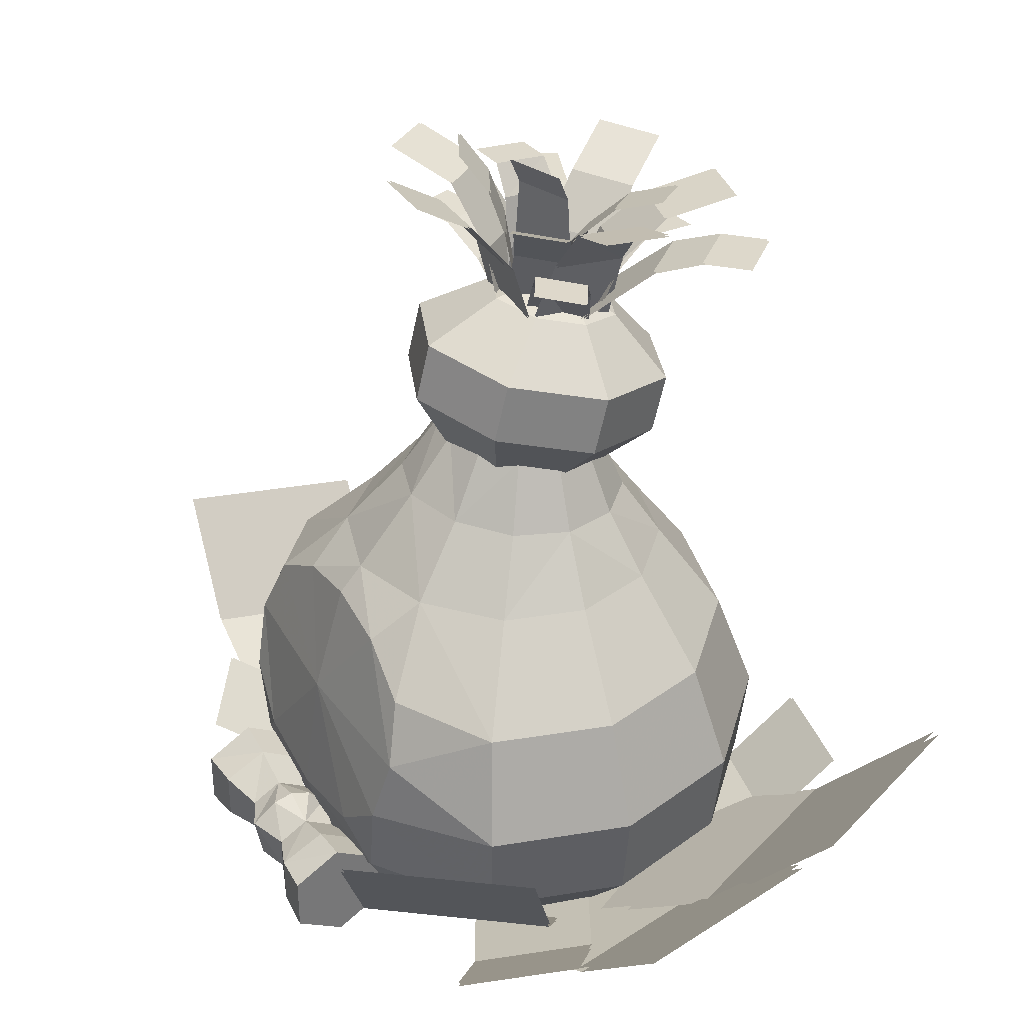
<metadata>
{"format":"obj","ext":"obj","renderer":"f3d","projection":"perspective","resolution":1024,"background":"white","views":[{"elev":34.7,"azim":-28.4,"up":"+Z"}]}
</metadata>
<code>
g zhanchang_fuben_376_shuiguo_04
v 100 -50.4 295.3
v 86.66 -36.13 294.7
v 65.78 -55.58 296
v 79.12 -69.86 296.6
v 53.13 3.242 259.7
v 26.5 -21.57 261.4
v 51.21 -41.77 288.9
v 73.5 -21.01 287.4
v 100.5 -51.03 294.7
v 79.67 -70.48 296.1
v 66.32 -56.2 295.4
v 87.2 -36.75 294.1
v 74.04 -21.63 286.9
v 51.75 -42.39 288.3
v 26.43 -21.56 260.4
v 53.06 3.251 258.7
v 46.52 -59.79 315.6
v 46.52 -39.21 309.6
v 18.13 -38.66 312.7
v 18.13 -59.25 318.8
v 45.44 -16.37 258.2
v 9.193 -15.66 261.8
v 15.98 -24.2 292.3
v 46.3 -24.81 289.1
v 46.46 -60.68 315.2
v 18.07 -60.14 318.3
v 18.06 -39.56 312.3
v 46.45 -40.1 309.1
v 46.25 -25.77 288.8
v 15.93 -25.17 292
v 9.099 -16.22 261
v 45.35 -16.94 257.4
v 102.2 -4.636 306.5
v 72.72 1.381 300.3
v 66.22 -25.36 301.7
v 95.65 -31.37 307.9
v 55.44 7.771 285.6
v 48.05 -22.62 287.2
v 45.54 11.22 263.4
v 37.25 -22.88 265.2
v 103 -4.868 306.2
v 96.54 -31.6 307.6
v 67.1 -25.59 301.4
v 73.6 1.15 300
v 48.54 -22.78 286.3
v 55.92 7.611 284.7
v 45.72 11.13 262.5
v 37.43 -22.98 264.2
v 80.22 52.12 309.8
v 57.53 35.53 299.1
v 73.84 13.54 297.2
v 96.54 30.13 308
v 39.94 26.4 281.3
v 58.49 1.409 279.2
v 28.46 21.65 264.9
v 49.27 -6.395 262.5
v 80.91 52.67 309.4
v 97.23 30.68 307.6
v 74.53 14.08 296.8
v 58.21 36.07 298.7
v 58.79 1.708 278.3
v 40.25 26.7 280.5
v 28.51 21.77 264
v 49.32 -6.276 261.6
v -21.33 45.47 323.9
v -4.625 25.32 312.3
v 17.22 43.59 310
v 0.5198 63.74 321.6
v 3.801 10.77 286.7
v 28.63 31.53 284.1
v 4.544 4.235 266.3
v 32.41 27.54 263.4
v -21.97 46.23 323.8
v -0.1262 64.5 321.5
v 16.57 44.35 310
v -5.271 26.08 312.2
v 28.12 32.06 283.4
v 3.287 11.3 286
v 4.189 4.548 265.4
v 32.05 27.85 262.5
v -6.232 14.18 329.4
v 2.172 5.079 315.3
v 12.48 26.44 314.1
v 4.072 35.54 328.3
v 9.123 -7.364 268
v 22.27 19.88 266.5
v 17.2 21.43 296.4
v 6.203 -1.368 297.6
v -6.972 14.54 329.6
v 3.333 35.9 328.4
v 11.74 26.8 314.2
v 1.433 5.443 315.4
v 5.463 -1.004 297.8
v 16.46 21.8 296.5
v 21.77 20.09 265.9
v 8.628 -7.159 267.4
v 8.483 -46.1 315.9
v 18.91 -31.11 306.5
v 0.9609 -16.55 308.4
v -9.465 -31.54 317.7
v 30.66 -16.41 266.9
v 7.763 2.158 269.3
v 6.934 -6.179 291.4
v 26.09 -21.72 289.4
v 7.969 -46.73 315.8
v -9.98 -32.17 317.7
v 0.446 -17.18 308.3
v 18.39 -31.74 306.5
v 25.58 -22.35 289.3
v 6.42 -6.808 291.3
v 7.48 1.901 268.6
v 30.37 -16.67 266.2
v 70.53 -26.25 316.2
v 58.78 -10.02 308.5
v 41.81 -25.42 312.1
v 53.57 -41.65 319.8
v 48.26 3.845 291.3
v 28.98 -13.66 295.3
v 42.72 8.718 268.3
v 21.08 -10.92 272.9
v 71.04 -26.85 316
v 54.08 -42.25 319.6
v 42.32 -26.02 311.9
v 59.29 -10.62 308.3
v 29.23 -14.09 294.7
v 48.51 3.415 290.6
v 42.8 8.455 267.5
v 21.16 -11.18 272.1
v 20.27 -18.85 328
v 27.24 -13.91 314.6
v 16.54 6.566 316.6
v 9.575 1.627 330
v 29.7 -11.99 289.3
v 17.53 11.3 291.6
v 19.61 -19.22 328.3
v 8.915 1.254 330.3
v 15.88 6.193 316.9
v 26.58 -14.28 314.9
v 16.9 10.98 291.5
v 29.08 -12.31 289.2
v 26.83 -12.81 264
v 13.18 13.3 266.5
v 12.59 13.04 266.1
v 26.23 -13.07 263.5
v 11.34 -58.11 293.3
v 19.84 -43.47 292.1
v 2.553 -31.81 294.9
v -5.951 -46.46 296.1
v 28.3 -31.65 279.4
v 8.651 -18.4 282.5
v 34.26 -20.2 257.7
v 12.21 -5.327 261.3
v 10.92 -58.67 293
v -6.366 -47.01 295.8
v 2.137 -32.37 294.6
v 19.43 -44.03 291.9
v 8.371 -18.66 281.9
v 28.02 -31.91 278.8
v 34.1 -20.26 257
v 12.05 -5.393 260.5
v -38.89 -13.15 326.9
v -15.75 -13.15 312.2
v -15.75 14.3 312.2
v -38.89 14.3 326.9
v 1.939 -15.02 289.4
v 1.939 16.18 289.4
v 8.091 -16.93 266.6
v 8.091 18.08 266.6
v -39.84 -13.15 326.7
v -39.84 14.3 326.7
v -16.7 14.3 312.1
v -16.7 -13.15 312.1
v 1.297 16.18 288.7
v 1.297 -15.02 288.7
v 7.724 -16.93 265.7
v 7.724 18.08 265.7
v -7.028 54.97 288.4
v 0.09659 38.83 286.7
v 19.24 47.51 285.9
v 12.11 63.65 287.5
v 5.425 22.53 276.3
v 27.18 32.4 275.3
v 9.903 7.622 258.2
v 34.32 18.7 257.1
v -7.307 55.54 288
v 11.84 64.23 287.2
v 18.96 48.09 285.5
v -0.1819 39.4 286.4
v 27.05 32.63 274.6
v 5.291 22.76 275.6
v 9.867 7.628 257.5
v 34.28 18.7 256.4
v 17.97 46.72 312.9
v 19.15 31.02 313.1
v 42.09 32.83 310.2
v 40.91 48.54 310.1
v 13.58 10.58 269
v 42.95 12.9 266.4
v 42.66 23.39 299.4
v 18.11 21.4 301.9
v 17.87 47.46 312.6
v 40.81 49.27 309.8
v 41.99 33.56 309.9
v 19.05 31.75 312.7
v 18.04 22.2 301.8
v 42.58 24.19 299.3
v 42.86 13.33 265.7
v 13.49 11.01 268.3
v 46.2 74.65 292.4
v 37.82 51.5 291.9
v 59.45 43.4 289.9
v 67.83 66.56 290.4
v 27.46 33.16 280.4
v 52.04 23.95 278.1
v 20.61 22.39 264.2
v 48.2 12.06 261.7
v 46.39 75.29 291.9
v 68.03 67.2 289.9
v 59.65 44.04 289.4
v 38.02 52.14 291.4
v 52.06 24.19 277.3
v 27.47 33.39 279.6
v 20.52 22.37 263.4
v 48.11 12.04 260.9
v 94.89 25.52 276.7
v 71.06 21.39 279.2
v 74.17 0.5829 279.4
v 98.01 4.715 276.9
v 54.81 20.63 269
v 58.35 -3.013 269.3
v 42.92 20.23 258.7
v 46.89 -6.311 258.9
v 95.48 25.6 276.3
v 98.59 4.798 276.5
v 74.75 0.6654 279
v 71.64 21.47 278.8
v 58.52 -2.995 268.6
v 54.98 20.65 268.3
v 42.84 20.21 257.9
v 46.82 -6.33 258.2
v -52.13 -81.88 -1.404
v 26.63 -69.55 5.071
v 44.33 -130 32.06
v -34.44 -142.4 25.58
v -27.47 -187.1 66.54
v 51.3 -174.8 73.02
v -52.53 -79.9 -0.7741
v -34.84 -140.4 26.21
v 43.93 -128 32.69
v 26.23 -67.56 5.7
v -27.87 -185.1 67.17
v 50.9 -172.8 73.65
v -76.7 -37.71 -1.902
v -14.36 -88.12 1.383
v -40.05 -123.8 38.37
v -102.4 -73.35 35.09
v -120.3 -92.26 79.15
v -57.94 -142.7 82.44
v -75.48 -36.42 -1.902
v -101.2 -72.06 35.09
v -38.82 -122.5 38.37
v -13.13 -86.83 1.383
v -119.1 -90.97 79.15
v -56.71 -141.4 82.44
v -11.56 -93.24 6.486
v 70.38 -54.14 4.115
v 106.8 -109.8 41.75
v 24.9 -148.9 44.12
v 56.08 -187.2 93.03
v 138 -148.1 90.66
v -12.59 -91.15 7.085
v 23.88 -146.8 44.72
v 105.8 -107.7 42.35
v 69.35 -52.05 4.713
v 55.05 -185.1 93.63
v 137 -146 91.26
v 0.6048 68.97 1.078
v -78.38 78.69 9.071
v -78.16 140.1 39.45
v 0.8254 130.4 31.46
v 7.136 173.1 74.73
v -71.85 182.8 82.73
v 0.4411 66.92 1.598
v 0.6617 128.4 31.98
v -78.33 138.1 39.97
v -78.55 76.65 9.591
v 6.972 171 75.25
v -72.02 180.7 83.25
v 12.57 64.96 -2.679
v -36.99 103.2 15.28
v -9.267 137 36.12
v 40.3 98.76 18.16
v 65.78 119.6 44.79
v 16.22 157.8 62.75
v 11.76 63.88 -2.177
v 39.49 97.68 18.66
v -10.08 135.9 36.62
v -37.8 102.1 15.78
v 64.97 118.5 45.29
v 15.41 156.8 63.25
v 39.71 47.72 -7.439
v 6.558 116.2 17.22
v 61.28 143.6 48.11
v 94.43 75.1 23.45
v 137.9 84.88 65.28
v 104.7 153.4 89.94
v 37.95 46.65 -6.937
v 92.67 74.02 23.95
v 59.52 142.5 48.62
v 4.8 115.1 17.73
v 136.1 83.81 65.78
v 102.9 152.3 90.44
v -31.38 88.52 12.52
v -53.52 57.04 2.866
v -84.04 69.53 11.16
v -61.9 101 20.82
v -85.27 110.2 37.78
v -107.4 78.72 28.12
v -30.64 87.9 12.92
v -61.15 100.4 21.22
v -83.29 68.91 11.57
v -52.78 56.42 3.272
v -84.52 109.6 38.18
v -106.7 78.09 28.53
v -43.61 -63.53 -2.909
v -1.535 -90.92 11.39
v -21.89 -129.2 22.54
v -63.97 -101.8 8.239
v -85.52 -128.1 29.05
v -43.44 -155.5 43.35
v -43.11 -62.4 -2.3
v -63.47 -100.6 8.848
v -21.39 -128 23.15
v -1.032 -89.79 12
v -85.01 -127 29.66
v -42.93 -154.3 43.96
v 44.26 -98.82 12.23
v 56.22 -48.22 7.444
v 98.61 -49.97 21.62
v 86.66 -100.6 26.41
v 117.8 -103.4 51.09
v 129.8 -52.8 46.3
v 43.01 -98.5 12.72
v 85.4 -100.2 26.89
v 97.36 -49.65 22.11
v 54.96 -47.9 7.93
v 116.6 -103.1 51.57
v 128.5 -52.48 46.78
f 1 2 3
f 3 4 1
f 5 6 7
f 7 8 5
f 8 7 3
f 3 2 8
f 9 10 11
f 11 12 9
f 13 14 15
f 15 16 13
f 13 12 11
f 11 14 13
f 17 18 19
f 19 20 17
f 21 22 23
f 23 24 21
f 24 23 19
f 19 18 24
f 25 26 27
f 27 28 25
f 29 30 31
f 31 32 29
f 29 28 27
f 27 30 29
f 33 34 35
f 35 36 33
f 37 38 35
f 35 34 37
f 39 40 38
f 38 37 39
f 41 42 43
f 43 44 41
f 44 43 45
f 45 46 44
f 47 46 45
f 45 48 47
f 49 50 51
f 51 52 49
f 53 54 51
f 51 50 53
f 55 56 54
f 54 53 55
f 57 58 59
f 59 60 57
f 60 59 61
f 61 62 60
f 63 62 61
f 61 64 63
f 65 66 67
f 67 68 65
f 69 70 67
f 67 66 69
f 71 72 70
f 70 69 71
f 73 74 75
f 75 76 73
f 76 75 77
f 77 78 76
f 79 78 77
f 77 80 79
f 81 82 83
f 83 84 81
f 85 86 87
f 87 88 85
f 88 87 83
f 83 82 88
f 89 90 91
f 91 92 89
f 93 94 95
f 95 96 93
f 93 92 91
f 91 94 93
f 97 98 99
f 99 100 97
f 101 102 103
f 103 104 101
f 104 103 99
f 99 98 104
f 105 106 107
f 107 108 105
f 109 110 111
f 111 112 109
f 109 108 107
f 107 110 109
f 113 114 115
f 115 116 113
f 117 118 115
f 115 114 117
f 119 120 118
f 118 117 119
f 121 122 123
f 123 124 121
f 124 123 125
f 125 126 124
f 127 126 125
f 125 128 127
f 129 130 131
f 131 132 129
f 133 134 131
f 131 130 133
f 135 136 137
f 137 138 135
f 137 139 140
f 140 138 137
f 141 142 134
f 134 133 141
f 143 144 140
f 140 139 143
f 145 146 147
f 147 148 145
f 149 150 147
f 147 146 149
f 151 152 150
f 150 149 151
f 153 154 155
f 155 156 153
f 156 155 157
f 157 158 156
f 159 158 157
f 157 160 159
f 161 162 163
f 163 164 161
f 165 166 163
f 163 162 165
f 167 168 166
f 166 165 167
f 169 170 171
f 171 172 169
f 172 171 173
f 173 174 172
f 175 174 173
f 173 176 175
f 177 178 179
f 179 180 177
f 181 182 179
f 179 178 181
f 183 184 182
f 182 181 183
f 185 186 187
f 187 188 185
f 188 187 189
f 189 190 188
f 191 190 189
f 189 192 191
f 193 194 195
f 195 196 193
f 197 198 199
f 199 200 197
f 200 199 195
f 195 194 200
f 201 202 203
f 203 204 201
f 205 206 207
f 207 208 205
f 205 204 203
f 203 206 205
f 209 210 211
f 211 212 209
f 213 214 211
f 211 210 213
f 215 216 214
f 214 213 215
f 217 218 219
f 219 220 217
f 220 219 221
f 221 222 220
f 223 222 221
f 221 224 223
f 225 226 227
f 227 228 225
f 229 230 227
f 227 226 229
f 231 232 230
f 230 229 231
f 233 234 235
f 235 236 233
f 236 235 237
f 237 238 236
f 239 238 237
f 237 240 239
f 241 242 243
f 243 244 241
f 245 244 243
f 243 246 245
f 247 248 249
f 249 250 247
f 251 252 249
f 249 248 251
f 253 254 255
f 255 256 253
f 257 256 255
f 255 258 257
f 259 260 261
f 261 262 259
f 263 264 261
f 261 260 263
f 265 266 267
f 267 268 265
f 269 268 267
f 267 270 269
f 271 272 273
f 273 274 271
f 275 276 273
f 273 272 275
f 277 278 279
f 279 280 277
f 281 280 279
f 279 282 281
f 283 284 285
f 285 286 283
f 287 288 285
f 285 284 287
f 289 290 291
f 291 292 289
f 293 292 291
f 291 294 293
f 295 296 297
f 297 298 295
f 299 300 297
f 297 296 299
f 301 302 303
f 303 304 301
f 305 304 303
f 303 306 305
f 307 308 309
f 309 310 307
f 311 312 309
f 309 308 311
f 313 314 315
f 315 316 313
f 317 316 315
f 315 318 317
f 319 320 321
f 321 322 319
f 323 324 321
f 321 320 323
f 325 326 327
f 327 328 325
f 329 328 327
f 327 330 329
f 331 332 333
f 333 334 331
f 335 336 333
f 333 332 335
f 337 338 339
f 339 340 337
f 341 340 339
f 339 342 341
f 343 344 345
f 345 346 343
f 347 348 345
f 345 344 347
g zhanchang_fuben_376_shuiguo_04
v 37.86 26.91 192.4
v 55.53 40.04 209.6
v 71.78 1.772 205.7
v 48.61 1.564 189.8
v 12.57 37.11 198.5
v 17.36 55.45 218.7
v -12.42 26.21 204.4
v -20.37 38.99 227.7
v -22.48 0.5835 206.8
v -35.57 0.292 231.2
v -11.72 -24.76 204.2
v -19.33 -37.97 227.3
v 13.56 -34.97 198.1
v 18.85 -53.39 218.2
v 38.55 -24.06 192.2
v 56.58 -36.93 209.2
v 29.94 0.9414 273.4
v 56.03 1.312 256.1
v 47.88 20.5 258
v 28.74 28.23 262.6
v 61.53 39.99 233.6
v 77.78 1.723 229.7
v 23.36 55.4 242.7
v -14.38 38.94 251.6
v -29.57 0.2426 255.2
v -13.33 -38.02 251.3
v 24.84 -53.44 242.2
v 62.58 -36.97 233.2
v 47.88 20.5 258
v 56.03 1.312 256.1
v 28.74 28.23 262.6
v 9.819 19.97 267.1
v 2.199 0.5703 268.9
v 10.35 -18.62 266.9
v 29.49 -26.35 262.3
v 48.41 -18.09 257.8
v 48.41 -18.09 257.8
v 29.49 -26.35 262.3
v 10.35 -18.62 266.9
v 2.199 0.5703 268.9
v 9.819 19.97 267.1
v -87.47 1e-05 15.8
v -102.9 2.1e-05 6.92
v -102.9 14.74 10.6
v -90.66 14.74 17.64
v -87.47 8e-06 33.55
v -90.66 14.74 31.72
v -102.9 14.74 38.75
v -102.9 1.1e-05 43.77
v -94.52 9e-06 40.82
v -111 1.3e-05 41.75
v -118.2 1.9e-05 15.8
v -121.5 1.8e-05 33.55
v -115 14.74 31.72
v -115 14.74 17.64
v -102.9 2.1e-05 6.92
v -102.9 48 2.471
v -122.1 48 13.57
v -122.1 48 35.78
v -102.9 48 46.88
v -102.9 -48 46.88
v -102.9 -48 2.471
v -83.62 -48 13.57
v -83.62 -48 35.78
v -102.9 -14.74 10.6
v -90.66 -14.74 17.64
v -87.14 -31.37 15.61
v -102.9 -31.37 6.535
v -102.9 31.37 6.535
v -87.14 31.37 15.61
v -90.66 -14.74 31.72
v -87.14 -31.37 35.32
v -87.14 31.37 35.41
v -102.9 -14.74 38.75
v -102.9 -31.37 44.39
v -102.9 31.37 44.49
v -115 -14.74 31.72
v -121.1 -31.37 35.32
v -120.7 31.37 35.41
v -115 -14.74 17.64
v -121.1 -31.37 15.61
v -120.7 31.37 15.61
v -122.1 -48 13.57
v -122.1 -48 35.78
v -83.62 48 13.57
v -83.62 48 35.78
v -102.9 -48 2.471
v -83.62 -48 13.57
v -83.62 -48 35.78
v -102.9 -48 46.88
v -122.1 -48 35.78
v -122.1 -48 13.57
v -83.62 48 13.57
v -102.9 48 2.471
v -83.62 48 35.78
v -102.9 48 46.88
v -122.1 48 35.78
v -122.1 48 13.57
v 71.3 44.19 7.33
v 94.62 58.58 38.83
v 109.3 -0.000171 38.83
v 82.38 -0.000124 7.33
v 41.04 76.54 7.33
v 54.5 101.5 38.83
v -0.304 88.38 7.33
v -0.304 117.2 38.83
v -41.65 76.54 7.33
v -55.11 101.5 38.83
v -71.91 44.19 7.33
v -89.51 53.49 38.83
v -82.99 0.000125 7.33
v -95.19 0.000135 49.15
v 98.44 60.93 76.52
v 113.7 -0.000184 76.52
v 56.71 105.5 76.52
v -0.304 121.9 76.52
v -57.32 105.5 76.52
v -90.56 59.79 72.11
v 63.03 35.55 154.4
v 71.95 -0.000136 154.4
v 98.11 -0.000169 119
v 84.92 52.59 119
v 38.68 61.58 154.4
v 48.9 91.09 119
v 5.415 71.11 154.4
v -0.304 105.2 119
v -27.85 61.58 154.4
v -49.51 91.09 119
v 50.05 25 177.1
v 56.3 -0.000114 176.7
v 32.96 43.31 178.3
v 9.62 50.01 179.9
v -13.72 43.31 181.5
v -53.87 35.55 156
v -31.53 25 183.5
v -64.4 6.9e-05 156
v -39.51 3e-05 184.8
v -73.81 29.84 140.1
v -76.86 55.64 125.3
v -94.19 37.24 54.87
v -83.99 64.72 99.79
v -94.19 37.24 54.87
v -87.61 0.000115 100.2
v -83.99 64.72 99.79
v -90.56 59.79 72.11
v -74.08 8.6e-05 145.6
v 71.3 -44.19 7.33
v 94.62 -58.58 38.83
v 41.04 -76.54 7.33
v 54.5 -101.5 38.83
v -0.3043 -88.38 7.33
v -0.3043 -117.2 38.83
v -41.65 -76.54 7.33
v -55.11 -101.5 38.83
v -71.91 -44.19 7.33
v -89.51 -53.49 38.83
v 98.44 -60.93 76.52
v 56.71 -105.5 76.52
v -0.3043 -121.9 76.52
v -57.32 -105.5 76.52
v -90.56 -59.79 72.11
v 63.03 -35.55 154.4
v 84.92 -52.59 119
v 38.68 -61.58 154.4
v 48.9 -91.09 119
v 5.414 -71.11 154.4
v -0.3043 -105.2 119
v -27.85 -61.58 154.4
v -49.51 -91.09 119
v 50.05 -25 177.1
v 32.96 -43.31 178.3
v 9.62 -50.01 179.9
v -13.72 -43.31 181.5
v -53.87 -35.55 156
v -31.53 -25 183.5
v -74.48 -29.84 140.1
v -76.19 -55.64 125.3
v -94.19 -37.24 54.87
v -83.99 -64.72 99.79
v -90.56 -59.79 72.11
v -83.99 -64.72 99.79
v -94.19 -37.24 54.87
v -76.86 55.64 125.3
v -73.81 29.84 140.1
v -74.48 -29.84 140.1
v -76.19 -55.64 125.3
v -95.19 0.000135 49.15
v -74.08 8.6e-05 145.6
v 40.6 17.52 204.6
v 44.98 -9.9e-05 204.3
v 28.63 30.34 205.4
v 12.28 35.03 206.5
v -4.069 30.34 207.6
v -16.04 17.52 208.5
v -20.42 -1e-06 208.8
v 40.6 -17.52 204.6
v 28.63 -30.34 205.4
v 12.28 -35.03 206.5
v -4.069 -30.34 207.6
v -16.04 -17.52 208.5
f 349 350 351
f 351 352 349
f 353 354 350
f 350 349 353
f 355 356 354
f 354 353 355
f 357 358 356
f 356 355 357
f 359 360 358
f 358 357 359
f 361 362 360
f 360 359 361
f 363 364 362
f 362 361 363
f 352 351 364
f 364 363 352
f 365 366 367
f 367 368 365
f 369 370 351
f 351 350 369
f 371 369 350
f 350 354 371
f 372 371 354
f 354 356 372
f 373 372 356
f 356 358 373
f 374 373 358
f 358 360 374
f 375 374 360
f 360 362 375
f 376 375 362
f 362 364 376
f 370 376 364
f 364 351 370
f 377 378 370
f 370 369 377
f 379 377 369
f 369 371 379
f 380 379 371
f 371 372 380
f 381 380 372
f 372 373 381
f 382 381 373
f 373 374 382
f 383 382 374
f 374 375 383
f 384 383 375
f 375 376 384
f 378 384 376
f 376 370 378
f 385 366 365
f 365 386 385
f 387 386 365
f 365 388 387
f 365 368 389
f 389 388 365
f 390 391 392
f 392 393 390
f 394 390 393
f 393 395 394
f 396 397 398
f 396 399 397
f 400 401 402
f 402 403 400
f 404 400 403
f 403 392 404
f 405 406 407
f 407 408 405
f 409 410 411
f 411 412 409
f 413 414 415
f 415 416 413
f 393 392 417
f 417 418 393
f 414 419 420
f 420 415 414
f 395 393 418
f 418 421 395
f 419 422 423
f 423 420 419
f 396 395 421
f 421 424 396
f 422 425 426
f 426 423 422
f 402 396 424
f 424 427 402
f 425 428 429
f 429 426 425
f 403 402 427
f 427 430 403
f 428 413 416
f 416 429 428
f 392 403 430
f 430 417 392
f 414 413 391
f 391 390 414
f 419 414 390
f 390 394 419
f 397 422 398
f 399 422 397
f 428 425 401
f 401 400 428
f 413 428 400
f 400 404 413
f 431 410 409
f 409 432 431
f 433 405 408
f 408 434 433
f 425 422 399
f 399 401 425
f 396 402 401
f 401 399 396
f 395 396 398
f 398 394 395
f 394 398 422
f 422 419 394
f 435 416 415
f 415 436 435
f 436 415 420
f 420 437 436
f 437 420 423
f 423 438 437
f 438 423 426
f 426 439 438
f 439 426 429
f 429 440 439
f 440 429 416
f 416 435 440
f 441 418 417
f 417 442 441
f 443 421 418
f 418 441 443
f 444 424 421
f 421 443 444
f 445 427 424
f 424 444 445
f 446 430 427
f 427 445 446
f 442 417 430
f 430 446 442
f 447 448 449
f 449 450 447
f 451 452 448
f 448 447 451
f 453 454 452
f 452 451 453
f 455 456 454
f 454 453 455
f 457 458 456
f 456 455 457
f 459 460 458
f 458 457 459
f 461 462 449
f 449 448 461
f 463 461 448
f 448 452 463
f 464 463 452
f 452 454 464
f 465 464 454
f 454 456 465
f 466 465 456
f 456 458 466
f 467 468 469
f 469 470 467
f 471 467 470
f 470 472 471
f 473 471 472
f 472 474 473
f 475 473 474
f 474 476 475
f 468 467 477
f 477 478 468
f 467 471 479
f 479 477 467
f 471 473 480
f 480 479 471
f 475 481 480
f 480 473 475
f 482 483 481
f 481 475 482
f 482 484 485
f 485 483 482
f 470 469 462
f 462 461 470
f 472 470 461
f 461 463 472
f 474 472 463
f 463 464 474
f 476 474 464
f 464 465 476
f 486 482 487
f 466 458 488
f 476 465 489
f 489 487 476
f 490 491 492
f 492 493 490
f 465 466 489
f 458 460 488
f 482 475 476
f 476 487 482
f 486 494 484
f 484 482 486
f 495 450 449
f 449 496 495
f 497 495 496
f 496 498 497
f 499 497 498
f 498 500 499
f 501 499 500
f 500 502 501
f 503 501 502
f 502 504 503
f 459 503 504
f 504 460 459
f 505 496 449
f 449 462 505
f 506 498 496
f 496 505 506
f 507 500 498
f 498 506 507
f 508 502 500
f 500 507 508
f 509 504 502
f 502 508 509
f 510 511 469
f 469 468 510
f 512 513 511
f 511 510 512
f 514 515 513
f 513 512 514
f 516 517 515
f 515 514 516
f 518 510 468
f 468 478 518
f 519 512 510
f 510 518 519
f 520 514 512
f 512 519 520
f 516 514 520
f 520 521 516
f 522 516 521
f 521 523 522
f 485 484 522
f 522 523 485
f 511 505 462
f 462 469 511
f 513 506 505
f 505 511 513
f 515 507 506
f 506 513 515
f 517 508 507
f 507 515 517
f 524 525 522
f 509 526 504
f 517 525 527
f 527 508 517
f 528 529 491
f 491 530 528
f 508 527 509
f 504 526 460
f 522 525 517
f 517 516 522
f 524 522 484
f 484 494 524
f 531 492 491
f 491 532 531
f 533 491 529
f 529 534 533
f 491 490 535
f 530 491 535
f 532 491 536
f 491 533 536
f 478 477 537
f 537 538 478
f 477 479 539
f 539 537 477
f 479 480 540
f 540 539 479
f 540 480 481
f 481 541 540
f 541 481 483
f 483 542 541
f 542 483 485
f 485 543 542
f 544 518 478
f 478 538 544
f 545 519 518
f 518 544 545
f 546 520 519
f 519 545 546
f 521 520 546
f 546 547 521
f 523 521 547
f 547 548 523
f 543 485 523
f 523 548 543

</code>
